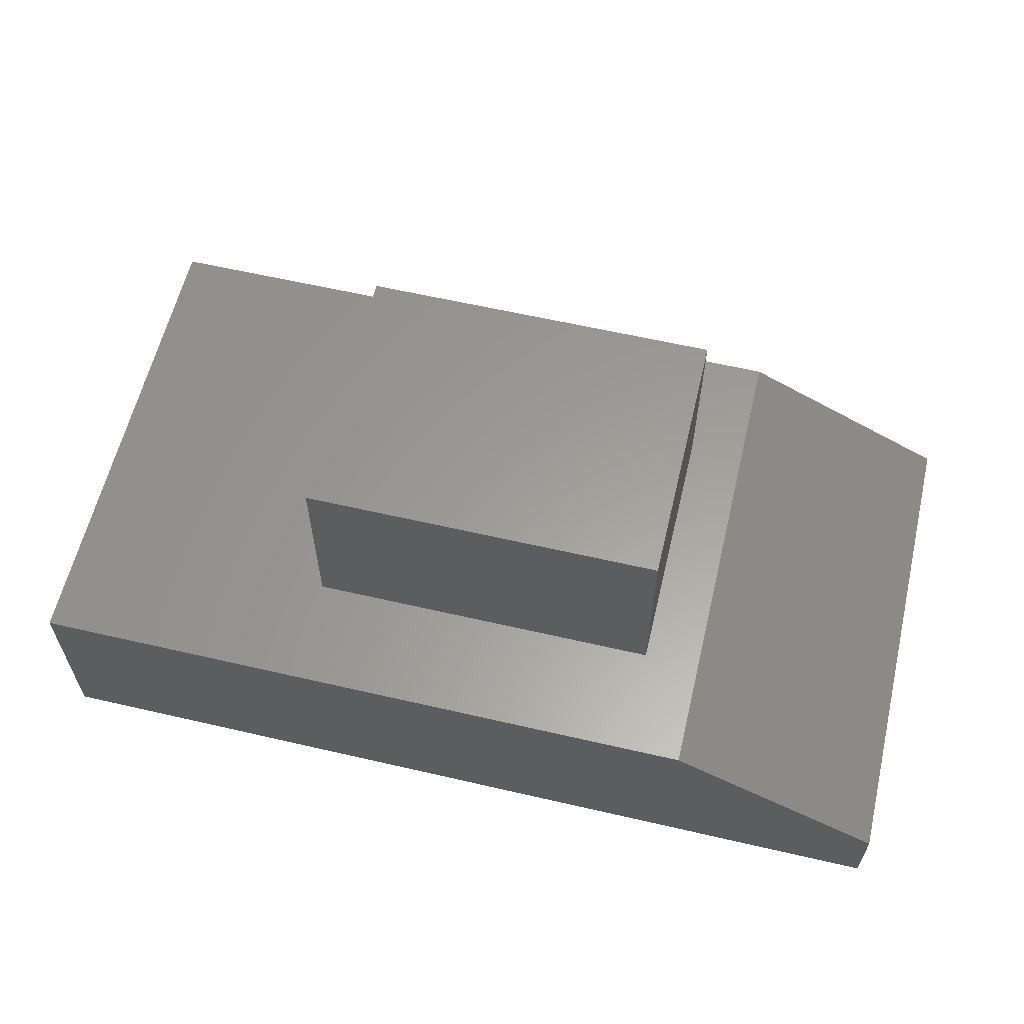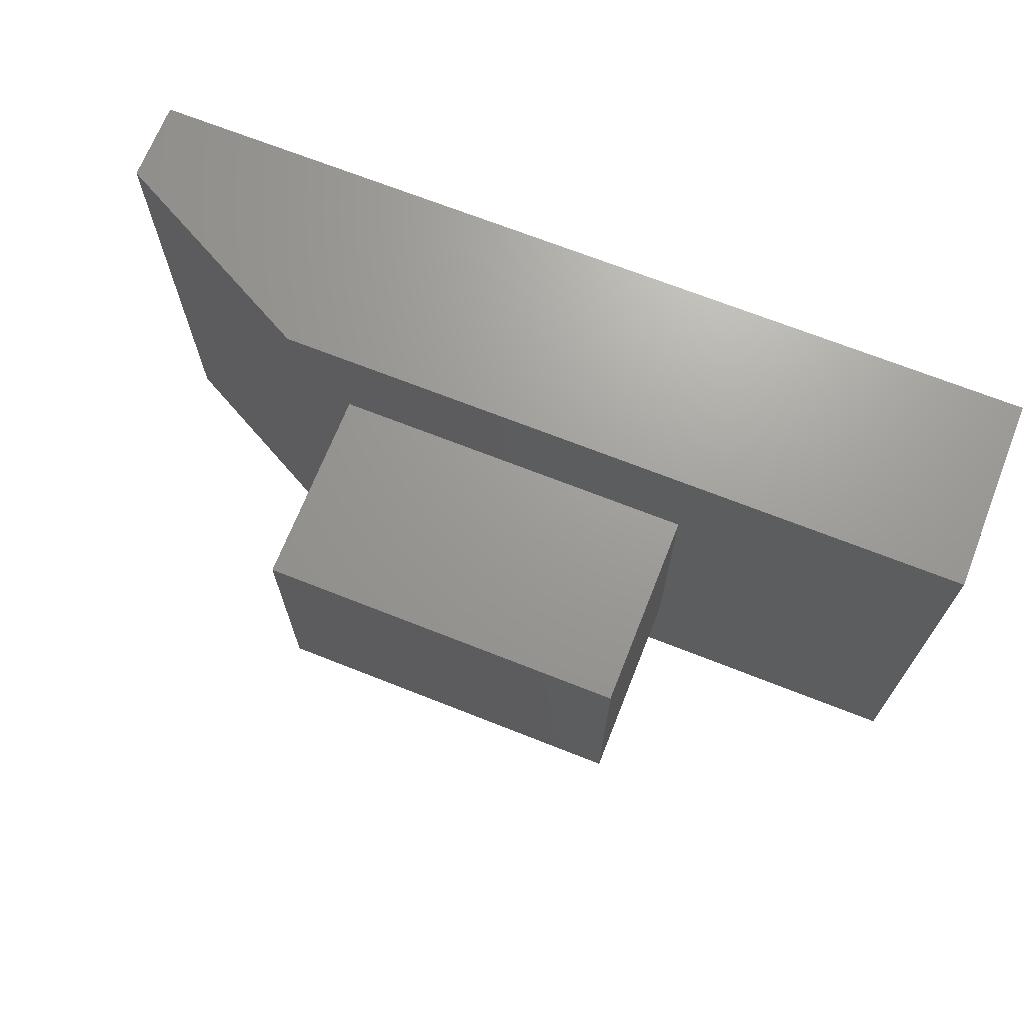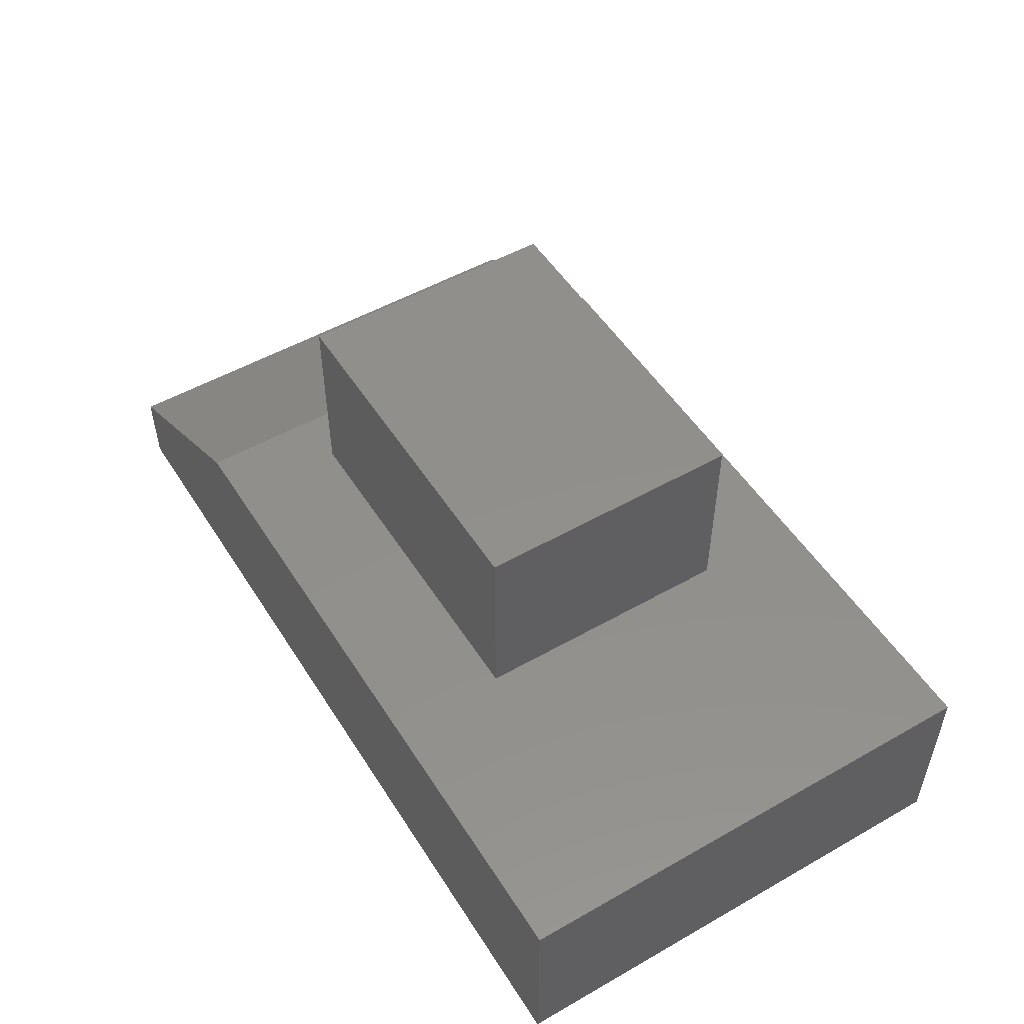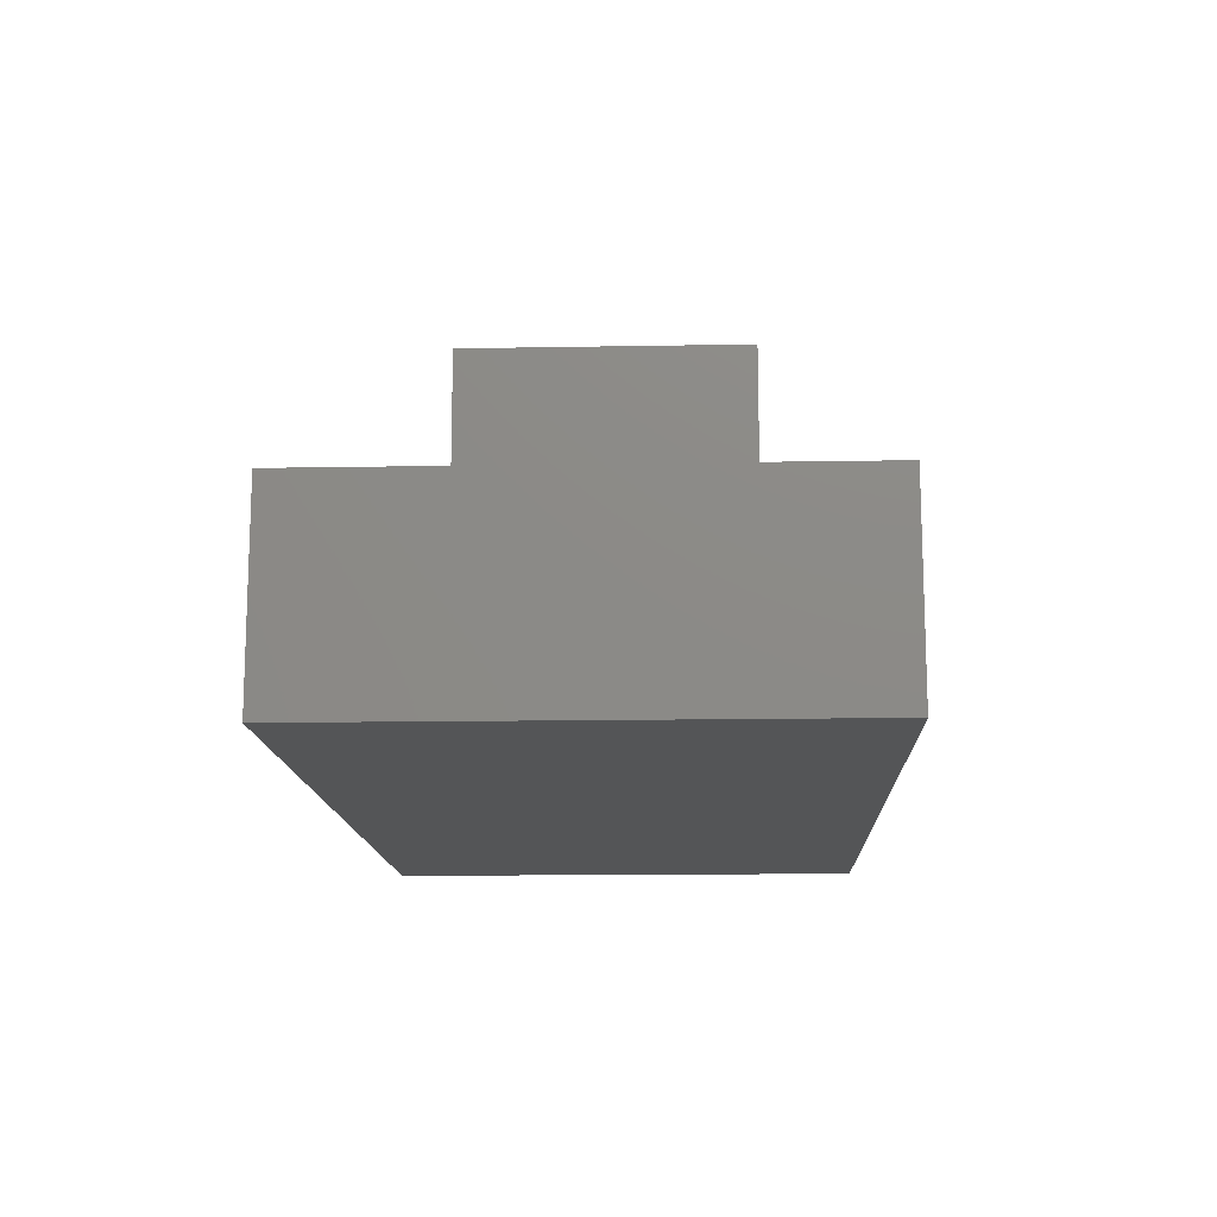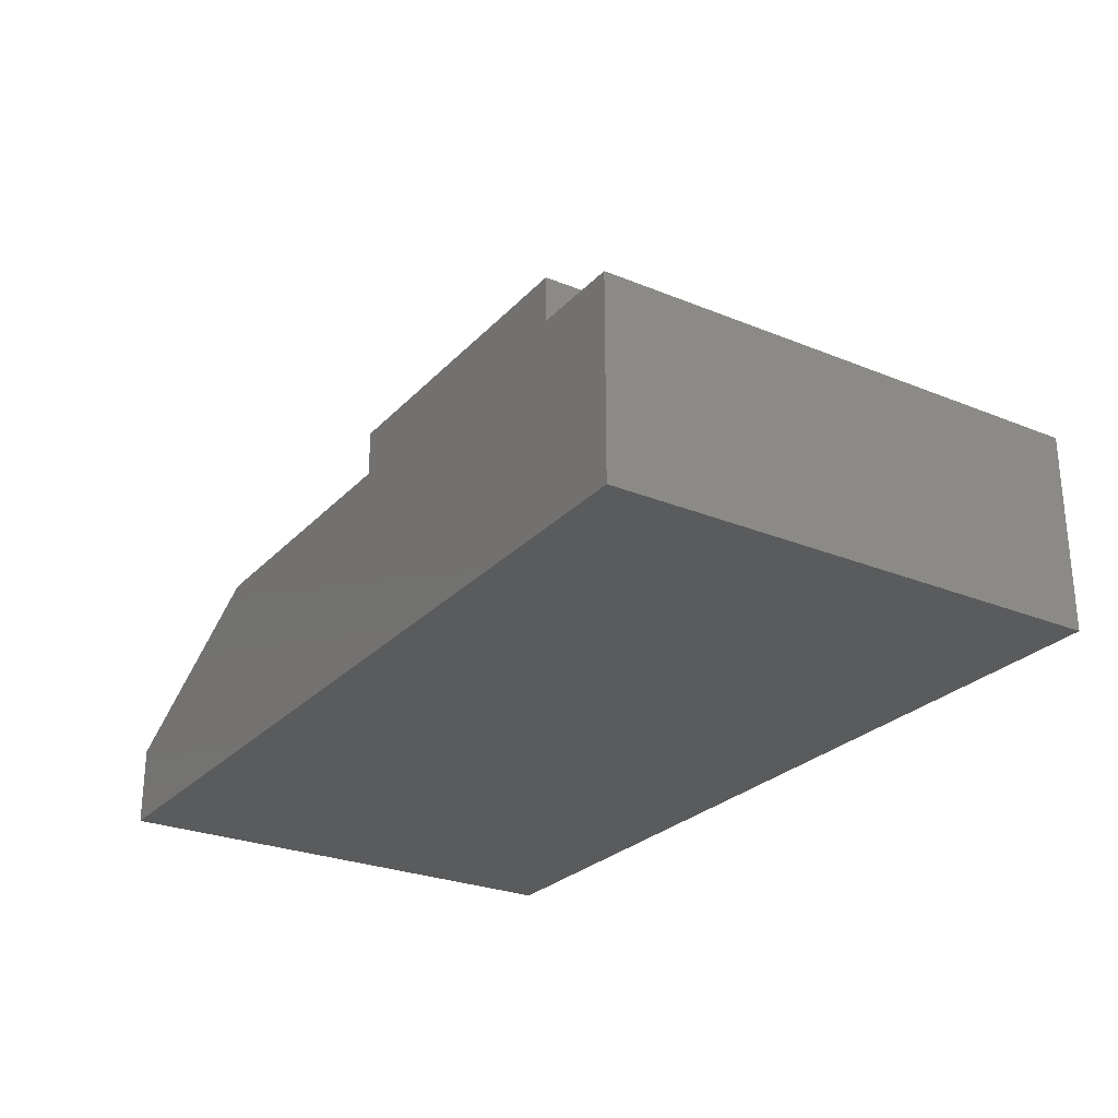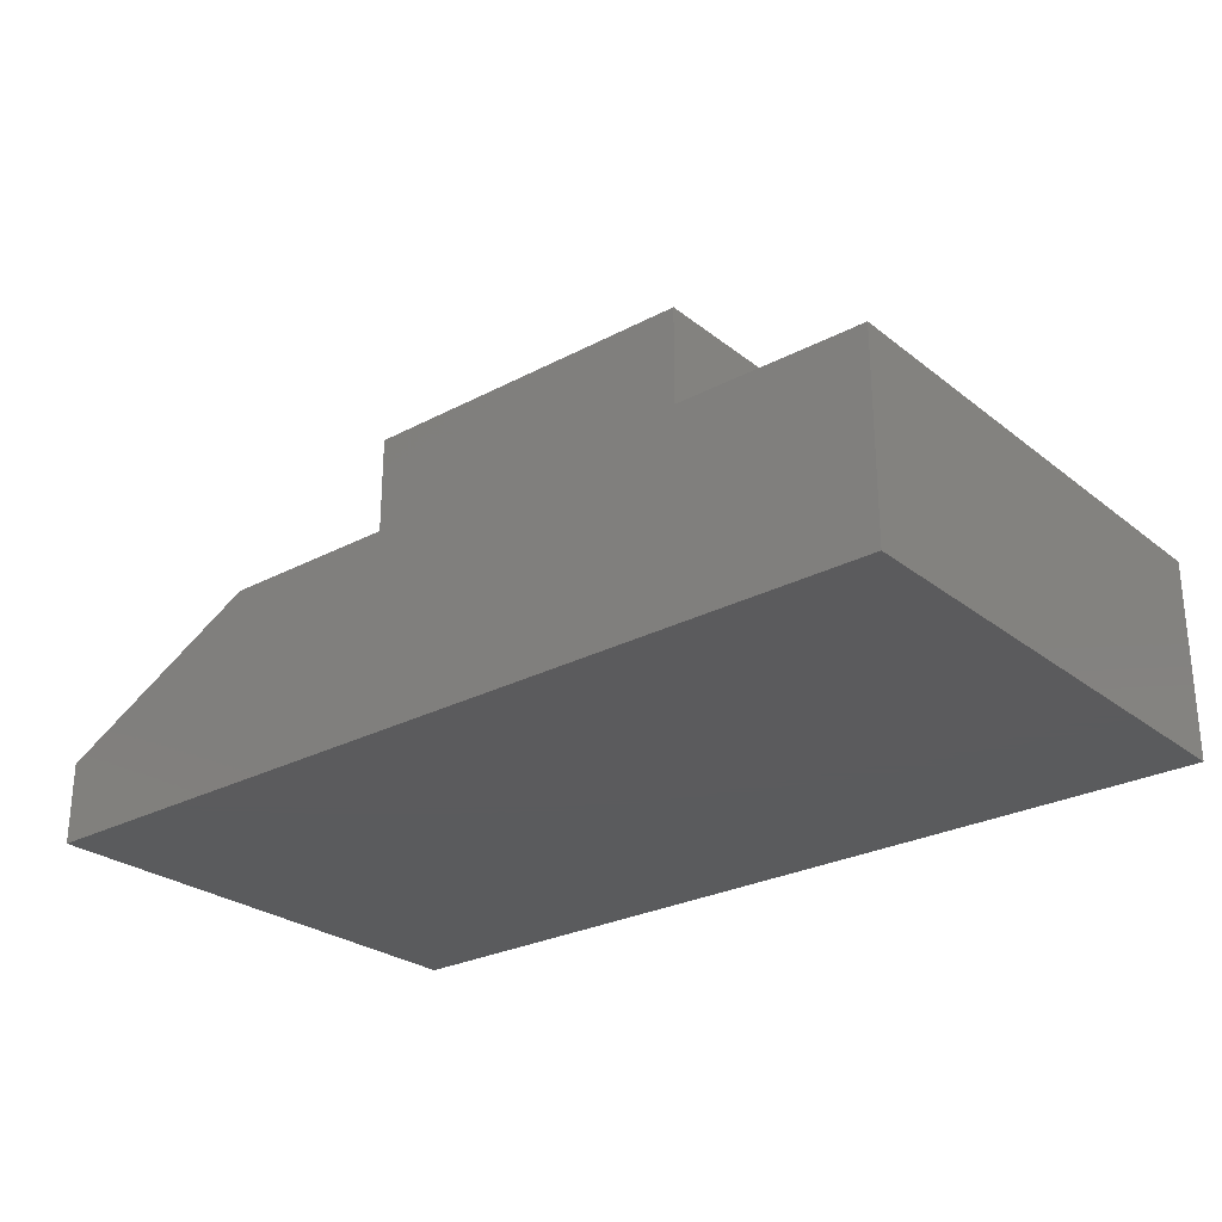
<metadata>
{"format":"stl","ext":"stl","renderer":"f3d","projection":"perspective","resolution":1024,"background":"white","views":[{"elev":60.5,"azim":13.3,"up":"+Y"},{"elev":69.2,"azim":-158.4,"up":"+Z"},{"elev":51.7,"azim":-121.6,"up":"+Y"},{"elev":-13.7,"azim":-87.7,"up":"+Y"},{"elev":-26.5,"azim":-122.7,"up":"+Y"},{"elev":-26.7,"azim":-140.4,"up":"+Y"}]}
</metadata>
<code>
# stl→obj: 18 verts, 32 faces
v -0.75 4.558e-17 0.407
v -0.2969 3.296e-17 -0.2188
v -0.75 0 -0.4141
v 0.2969 0 -0.2188
v 0.3906 1.266e-16 -0.4141
v -0.2969 8.327e-18 0.225
v 0.3906 1.722e-16 0.407
v 0.2969 -2.463e-17 0.225
v 0.2969 0.3203 0.225
v 0.2969 0.3203 -0.2188
v -0.2969 0.3203 0.225
v -0.2969 0.3203 -0.2188
v -0.75 -0.3203 0.407
v 0.75 -0.3203 0.407
v 0.75 -0.1875 0.407
v 0.75 -0.3203 -0.4141
v 0.75 -0.1875 -0.4141
v -0.75 -0.3203 -0.4141
f 1 2 3
f 3 2 4
f 3 4 5
f 2 1 6
f 6 1 7
f 6 7 8
f 8 7 5
f 8 5 4
f 9 8 10
f 10 8 4
f 11 6 9
f 9 6 8
f 12 2 11
f 11 2 6
f 10 4 12
f 12 4 2
f 10 12 9
f 9 12 11
f 1 13 7
f 7 13 14
f 7 14 15
f 16 17 14
f 14 17 15
f 18 3 16
f 16 3 5
f 16 5 17
f 17 5 15
f 15 5 7
f 18 16 13
f 13 16 14
f 13 1 18
f 18 1 3

</code>
